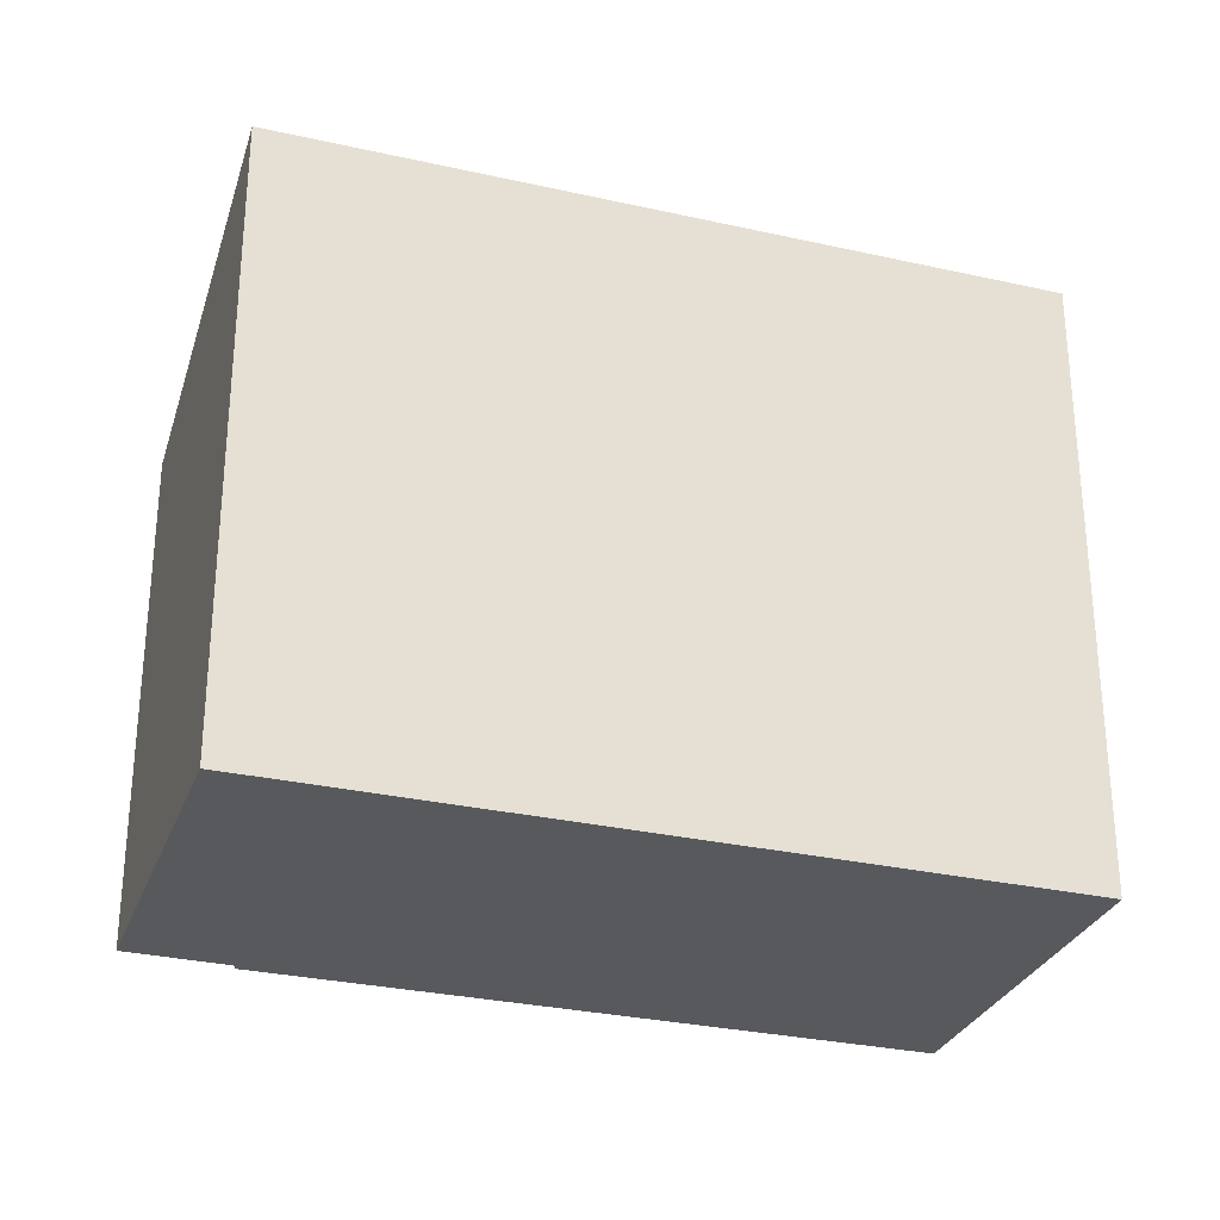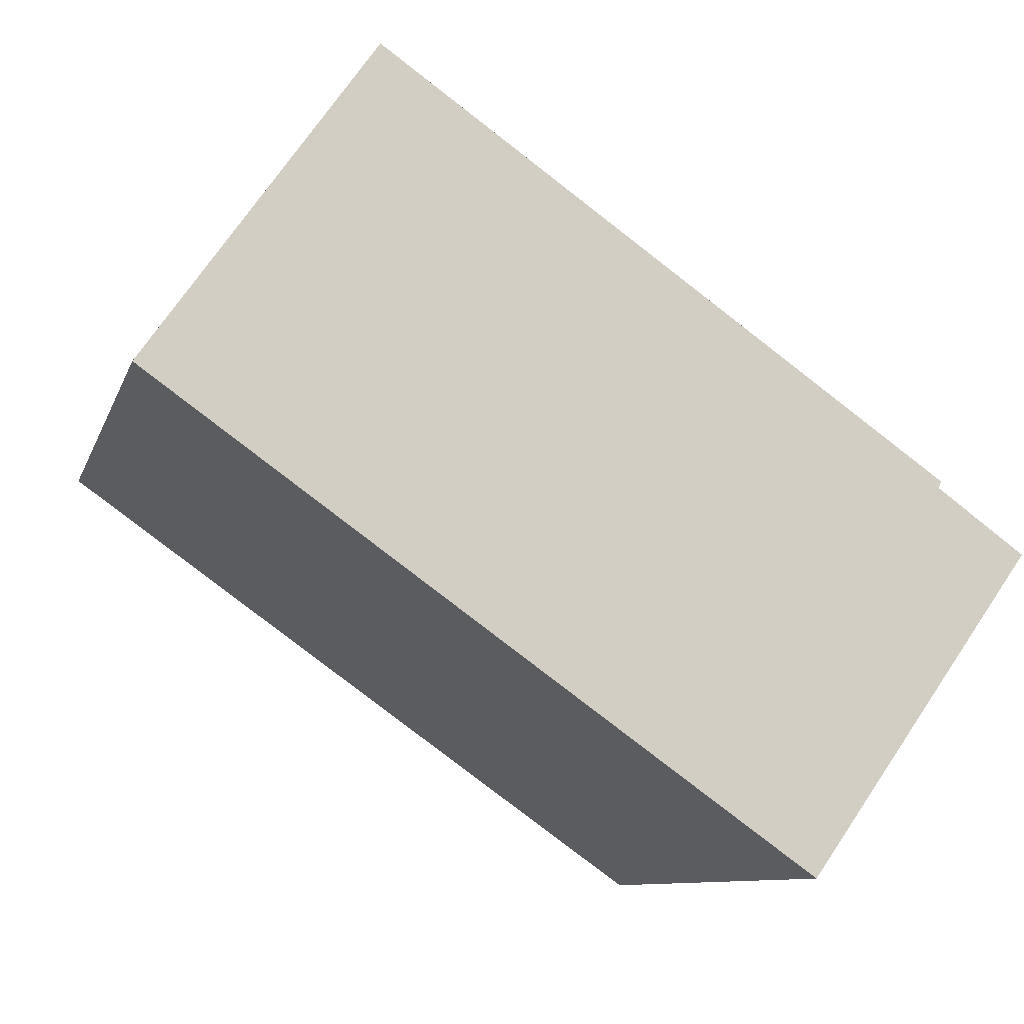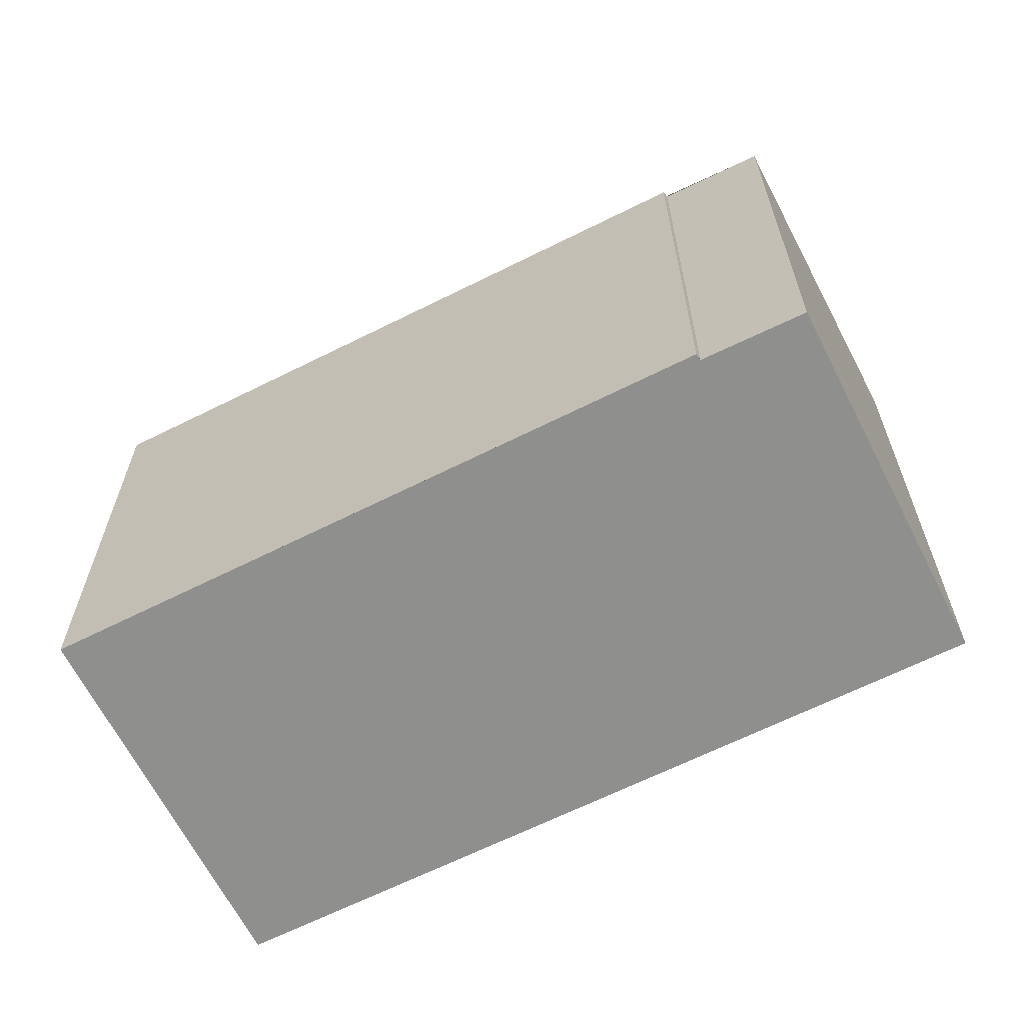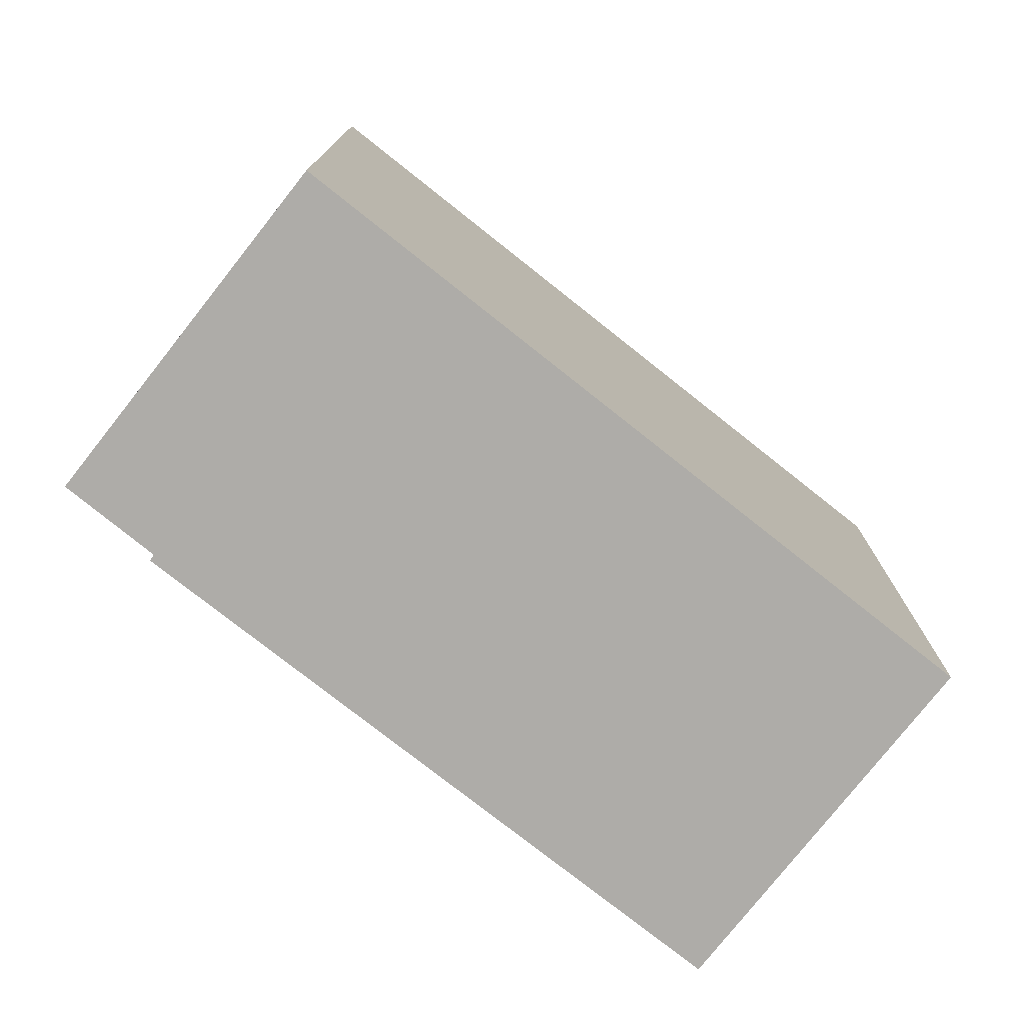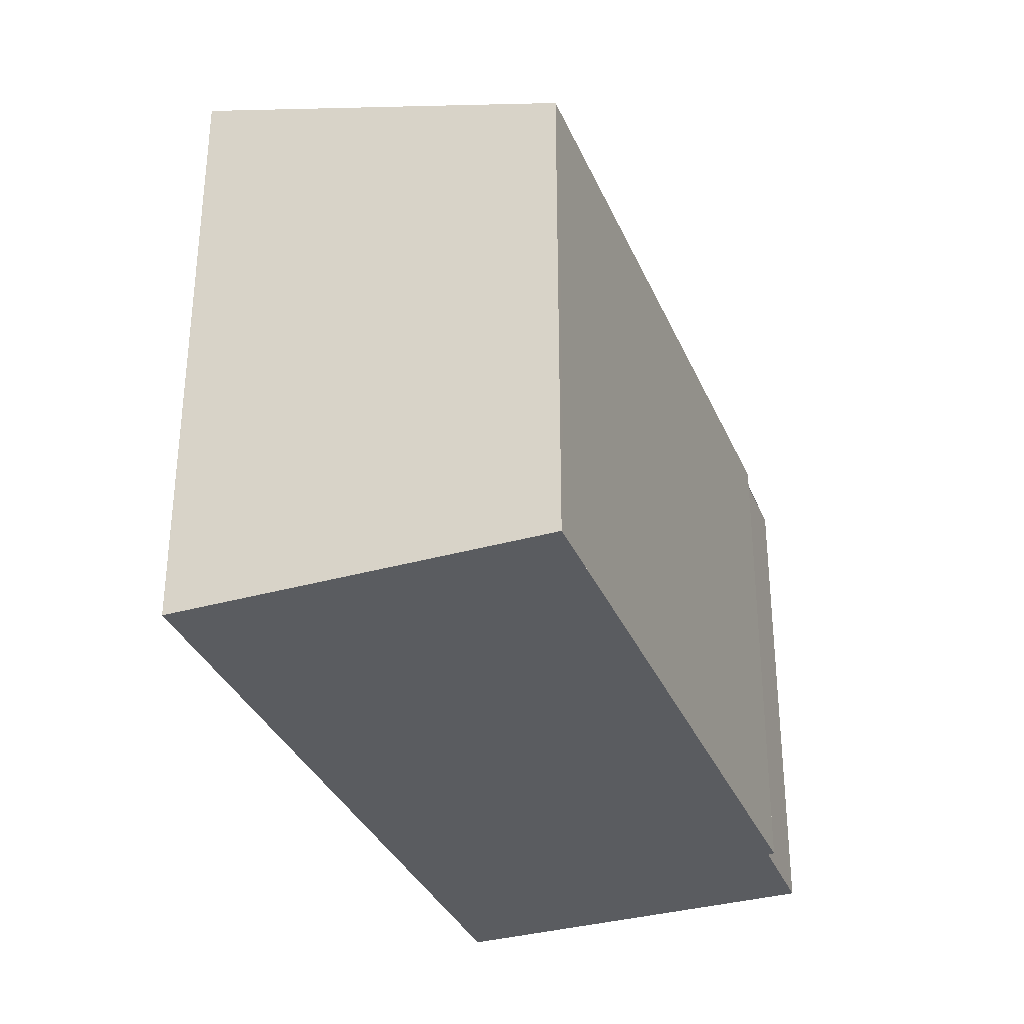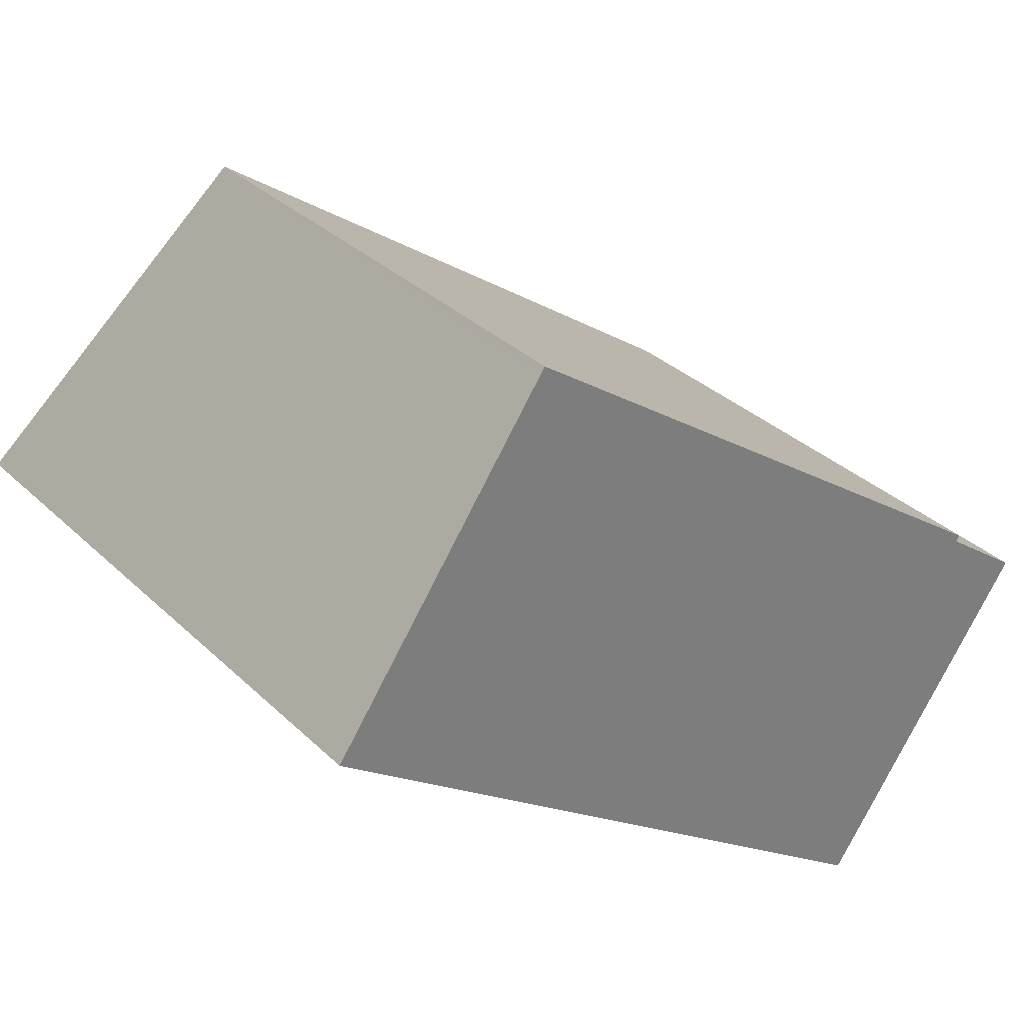
<metadata>
{"format":"obj","ext":"obj","renderer":"f3d","projection":"perspective","resolution":1024,"background":"white","views":[{"elev":-29.5,"azim":16.8,"up":"+Z"},{"elev":-9.4,"azim":165.6,"up":"+Y"},{"elev":-65.2,"azim":-118.0,"up":"+Z"},{"elev":-76.9,"azim":-3.1,"up":"+Z"},{"elev":-34.0,"azim":146.1,"up":"+Z"},{"elev":32.7,"azim":142.3,"up":"+Y"}]}
</metadata>
<code>
v -2076 -957.8 2.537
v -2076 -957.5 2.536
v -2076 -957.5 2.525
v -2073 -955.5 2.534
v -2072 -957.1 3.15
v -2075 -959.4 3.143
v -2073 -955.6 2.543
v -2076 -957.5 2.535
v -2073 -955.6 2.543
v -2072 -957.1 3.15
v -2073 -955.6 2.534
v -2072 -957.1 3.149
v -2072 -957.1 3.15
v -2075 -959.4 3.142
v -2075 -959.4 3.142
v -2076 -957.8 2.537
v -2075 -959.4 3.143
v -2076 -957.8 2.537
v -2076 -957.8 2.537
v -2076 -957.8 -4.441e-16
v -2076 -957.8 0
v -2076 -957.5 2.535
v -2076 -957.5 2.536
v -2076 -957.5 4.441e-16
v -2076 -957.5 -4.441e-16
v -2073 -955.6 2.534
v -2076 -957.5 2.525
v -2076 -957.5 -4.441e-16
v -2073 -955.6 0
v -2073 -955.6 2.543
v -2073 -955.5 2.534
v -2073 -955.5 0
v -2073 -955.6 0
v -2072 -957.1 3.15
v -2072 -957.1 3.15
v -2072 -957.1 0
v -2072 -957.1 0
v -2075 -959.4 3.142
v -2075 -959.4 3.143
v -2075 -959.4 0
v -2075 -959.4 0
v -2072 -957.1 3.15
v -2073 -955.6 2.543
v -2073 -955.6 0
v -2072 -957.1 0
v -2076 -957.5 2.525
v -2076 -957.5 2.535
v -2076 -957.5 -4.441e-16
v -2076 -957.5 -4.441e-16
v -2075 -959.4 3.143
v -2072 -957.1 3.15
v -2072 -957.1 0
v -2075 -959.4 0
v -2073 -955.5 2.534
v -2073 -955.6 2.534
v -2073 -955.6 0
v -2073 -955.5 0
v -2072 -957.1 3.15
v -2072 -957.1 3.15
v -2072 -957.1 0
v -2072 -957.1 0
v -2076 -957.8 2.537
v -2075 -959.4 3.142
v -2075 -959.4 0
v -2076 -957.8 -4.441e-16
v -2076 -957.5 2.536
v -2076 -957.8 2.537
v -2076 -957.8 0
v -2076 -957.5 4.441e-16
v -2075 -959.4 3.143
v -2075 -959.4 3.143
v -2075 -959.4 0
v -2075 -959.4 0
v -2076 -957.8 0
v -2076 -957.5 0
v -2076 -957.5 0
v -2073 -955.5 0
v -2072 -957.1 0
v -2075 -959.4 0
f 9 8 3 11
f 15 12 10 17
f 13 5 10 12
f 11 4 7 9
f 12 9 7 13
f 16 2 8 9 12 15
f 15 14 1 16
f 17 6 14 15
f 19 20 21 18
f 23 24 25 22
f 27 28 29 26
f 31 32 33 30
f 35 36 37 34
f 39 40 41 38
f 43 44 45 42
f 47 48 49 46
f 51 52 53 50
f 55 56 57 54
f 59 60 61 58
f 63 64 65 62
f 67 68 69 66
f 71 72 73 70
f 75 76 77 78 79 74

</code>
